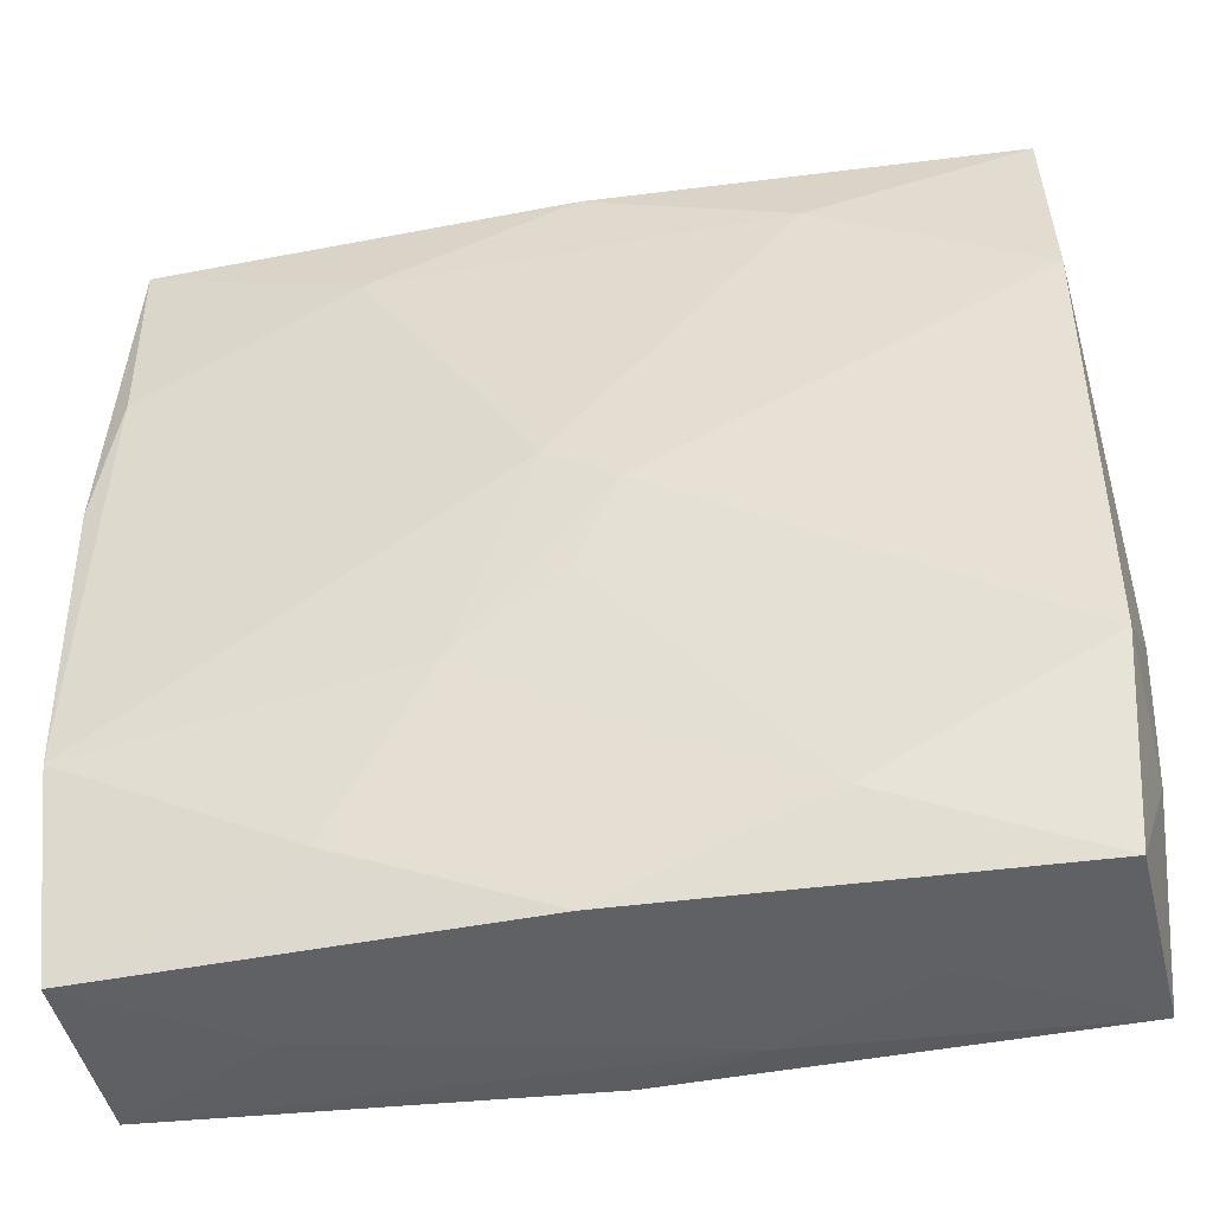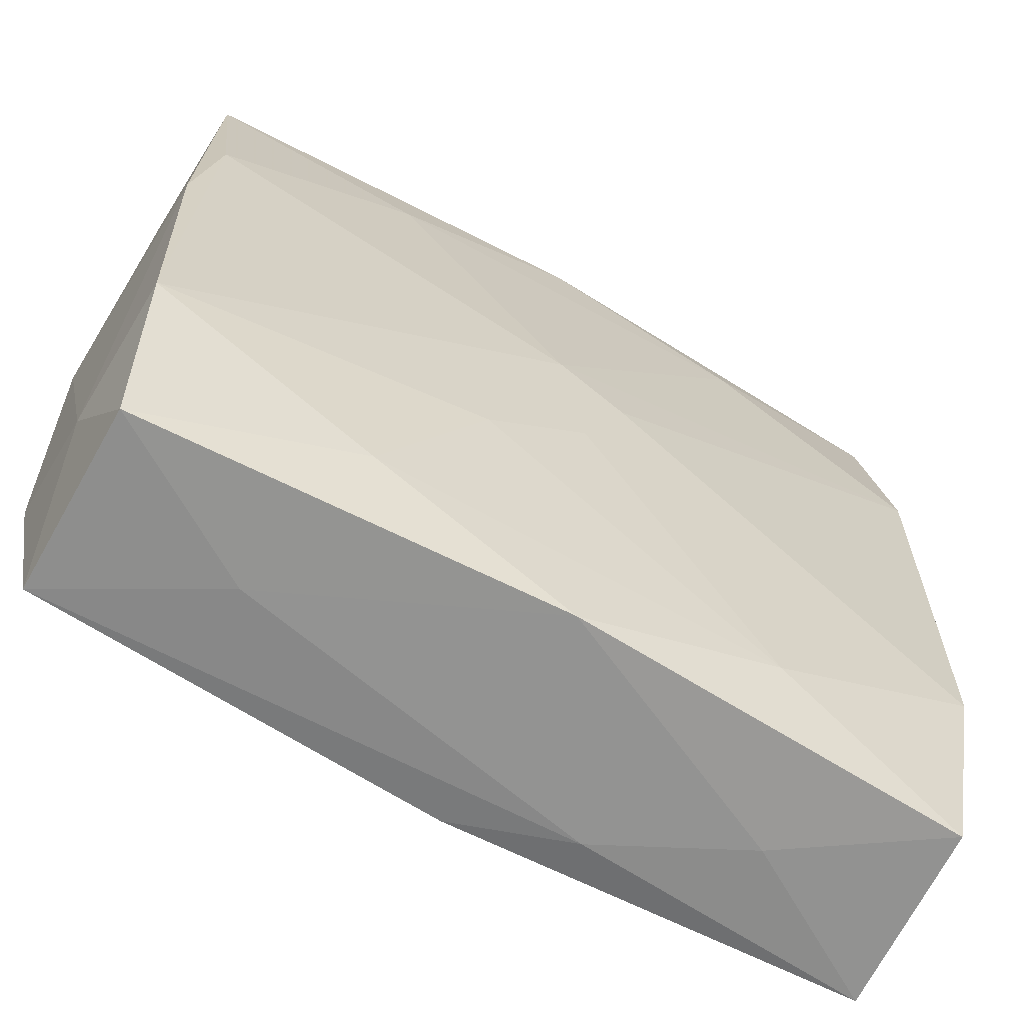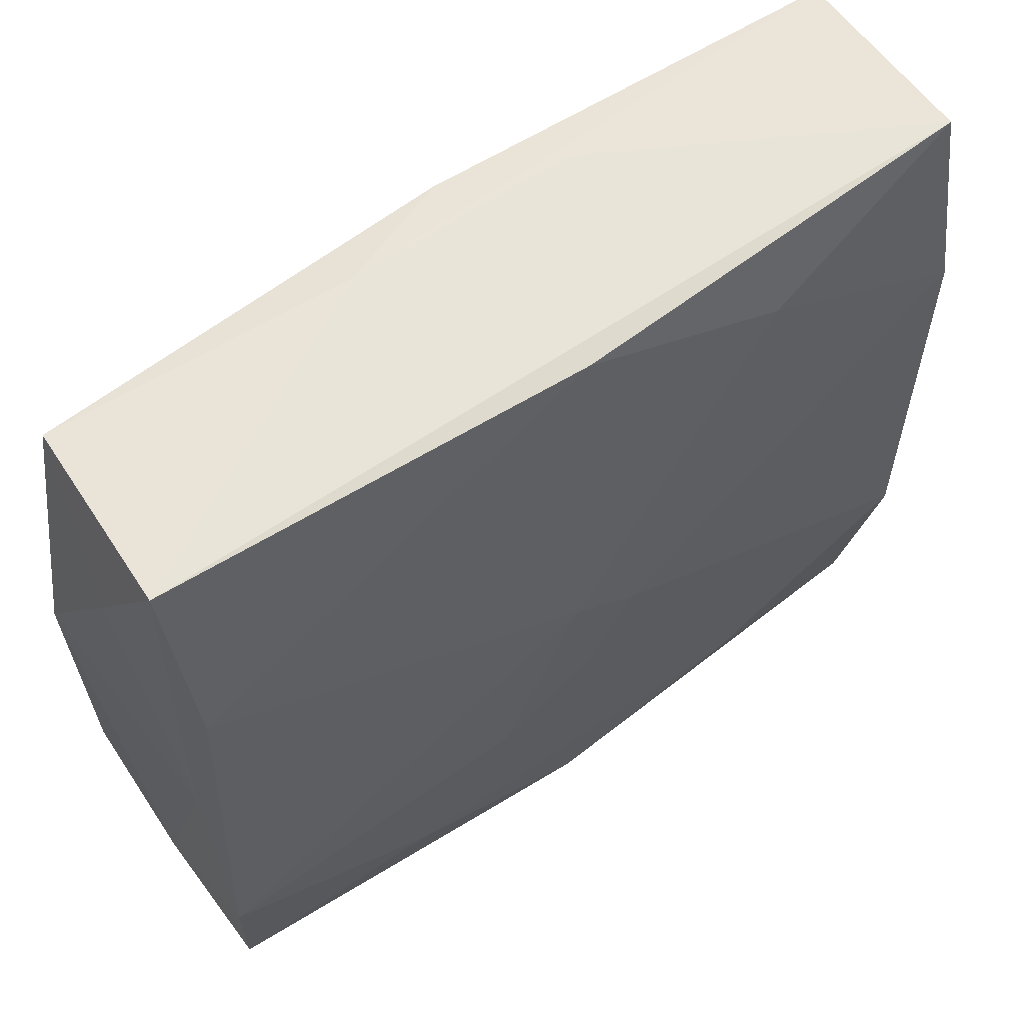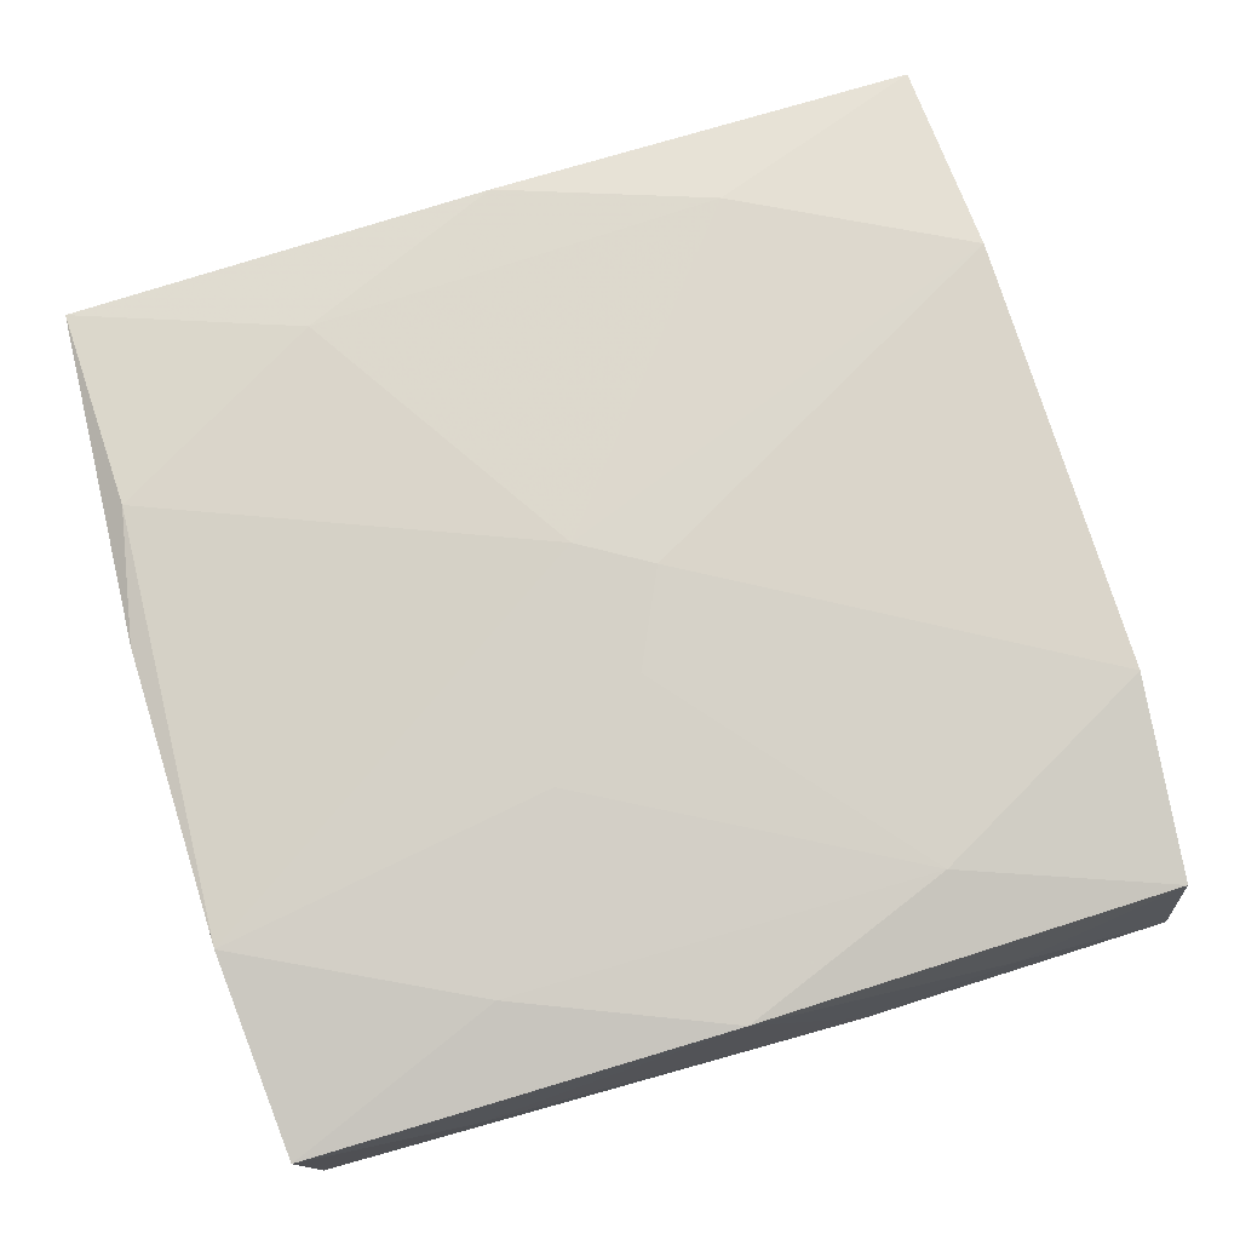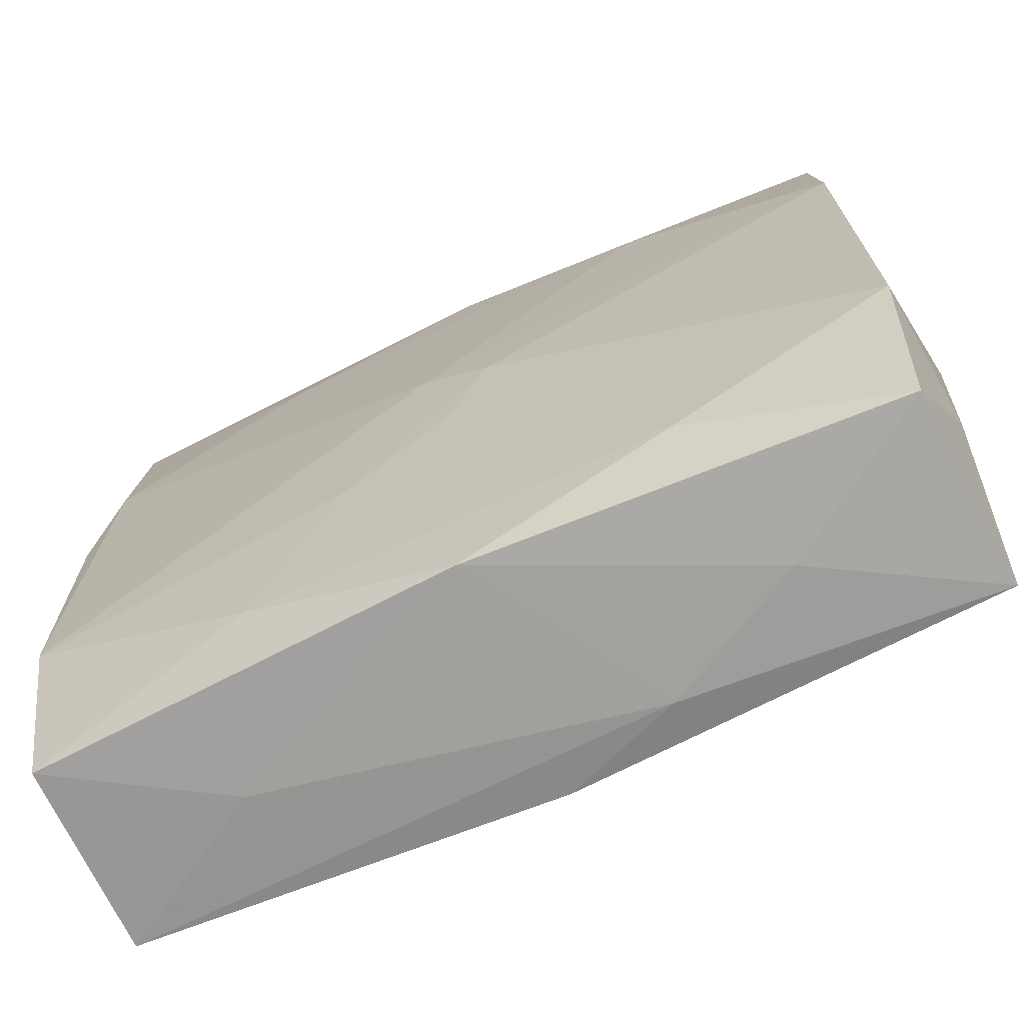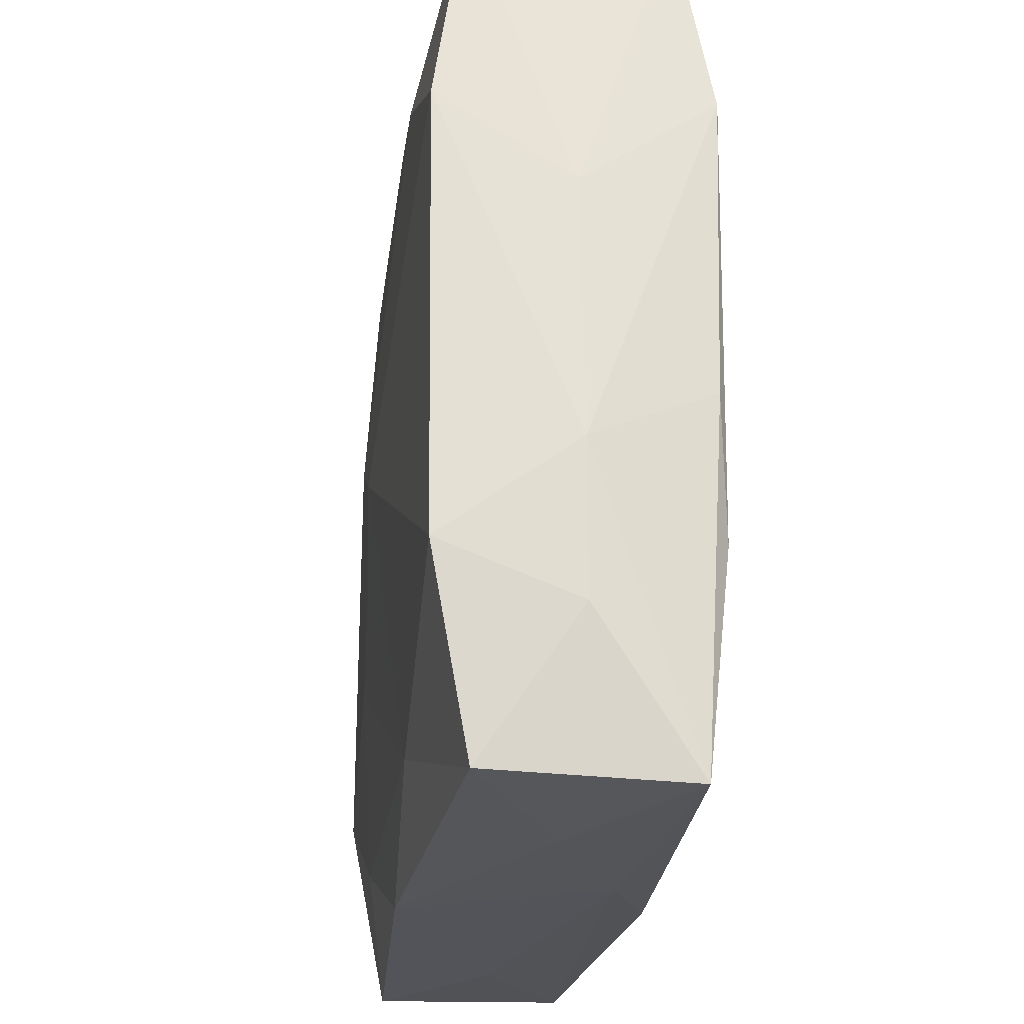
<metadata>
{"format":"obj","ext":"obj","renderer":"f3d","projection":"perspective","resolution":1024,"background":"white","views":[{"elev":-44.0,"azim":8.6,"up":"+Y"},{"elev":-64.9,"azim":-31.9,"up":"+Y"},{"elev":59.5,"azim":-37.5,"up":"+Y"},{"elev":74.5,"azim":-16.4,"up":"+Z"},{"elev":-70.3,"azim":22.7,"up":"+Y"},{"elev":-23.7,"azim":80.5,"up":"+Y"}]}
</metadata>
<code>
v 0.02023 -0.03239 0.0004014
v -0.03359 -0.01687 0.008759
v 0.03402 -0.02078 0.000994
v 0.004854 0.007485 -0.01146
v -0.03367 -0.02088 -0.00133
v -0.03222 0.01592 0.008701
v 0.0001924 0.03201 -0.00867
v 0.0322 -0.01571 -0.008613
v -0.002421 0.003218 0.01174
v -0.03413 0.005666 0.008278
v -0.03179 -0.03173 -0.008743
v -0.0001966 -0.03212 0.008836
v -0.01596 0.02638 -0.01026
v 0.03263 0.03241 -0.005951
v 0.009368 -0.0326 -0.005578
v -0.01987 -0.03233 -0.000974
v 0.01548 0.02581 0.01068
v -0.03174 0.03159 -0.008027
v 0.01639 -0.02558 -0.009534
v 0.03173 -0.03138 0.008107
v 0.03401 0.009887 0.001309
v -0.0156 -0.02581 -0.01068
v 0.03356 0.01706 -0.008672
v -0.01598 0.02513 0.009377
v 0.03262 0.01672 0.01129
v -0.03363 0.02074 -0.000901
v 0.03214 0.03228 0.008922
v -0.01607 -0.02567 0.009017
v 0.002935 -1.149e-05 0.01191
v 0.004845 -0.006928 -0.01146
v -0.008864 0.03247 -0.005459
v 0.01611 0.02595 -0.008962
v -0.0324 -0.03199 0.00599
v -0.008326 -0.01298 0.01068
v -0.03244 0.01656 -0.01077
v -0.03303 0.0322 0.006718
v 0.03358 -0.005379 -0.008062
v -0.000367 -0.007077 0.01138
v 0.008987 0.03247 -0.004836
v 0.03323 0.02081 0.001394
v 0.03288 -0.01658 0.011
v -0.03418 0.005976 -0.01062
v 0.0158 -0.02593 0.01025
v 0.03311 -0.03208 -0.006651
v 0.03453 -0.009592 0.001126
v -0.03334 -0.01689 -0.01146
v -0.0004276 0.03182 0.009397
v 0.0004301 -0.03198 -0.009419
f 11 46 22
f 33 12 28
f 30 46 4
f 22 46 30
f 30 19 22
f 4 23 30
f 42 46 5
f 5 11 33
f 46 11 5
f 16 11 15
f 33 11 16
f 15 12 16
f 16 12 33
f 48 11 22
f 22 19 48
f 15 11 48
f 37 23 45
f 1 12 15
f 1 20 12
f 19 30 8
f 8 23 37
f 8 30 23
f 32 23 4
f 31 36 27
f 2 5 33
f 33 28 2
f 28 34 2
f 27 36 47
f 21 45 23
f 44 1 15
f 15 48 44
f 44 48 19
f 19 8 44
f 20 1 44
f 37 45 44
f 44 8 37
f 39 31 27
f 23 32 14
f 14 21 23
f 14 39 27
f 14 32 7
f 7 31 14
f 31 39 14
f 36 31 18
f 18 26 36
f 42 26 18
f 18 31 7
f 27 47 17
f 24 47 36
f 36 6 24
f 24 17 47
f 9 6 2
f 9 34 29
f 9 2 34
f 9 24 6
f 17 24 9
f 2 6 10
f 5 2 10
f 10 6 36
f 42 5 10
f 36 26 10
f 10 26 42
f 43 41 29
f 43 28 12
f 43 34 28
f 12 20 43
f 20 41 43
f 20 44 3
f 3 44 45
f 3 41 20
f 45 41 3
f 27 21 40
f 40 14 27
f 21 14 40
f 42 18 35
f 35 46 42
f 4 46 35
f 29 41 25
f 25 9 29
f 17 9 25
f 27 17 25
f 25 41 45
f 25 21 27
f 45 21 25
f 29 34 38
f 38 43 29
f 34 43 38
f 13 18 7
f 13 35 18
f 7 32 13
f 4 35 13
f 13 32 4

</code>
